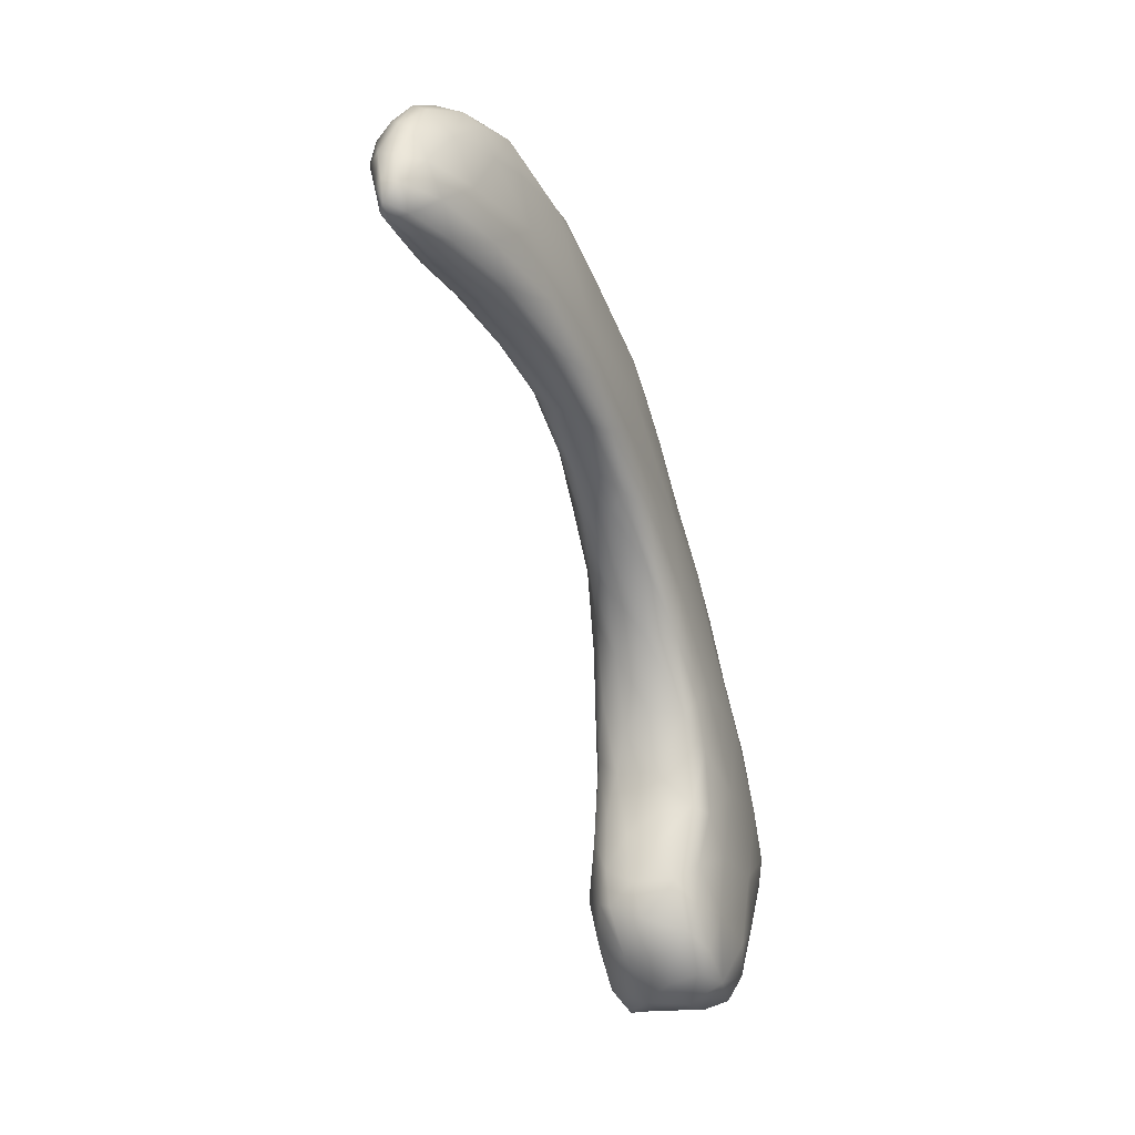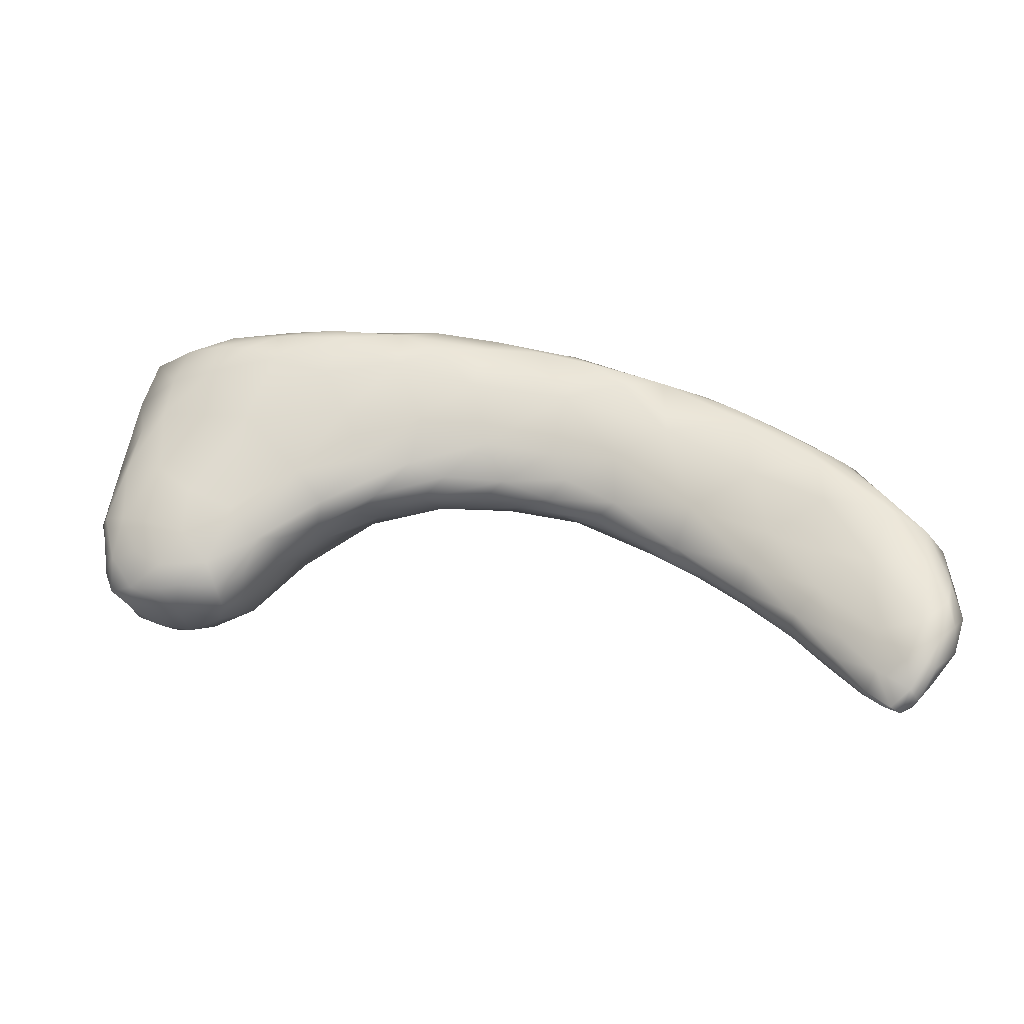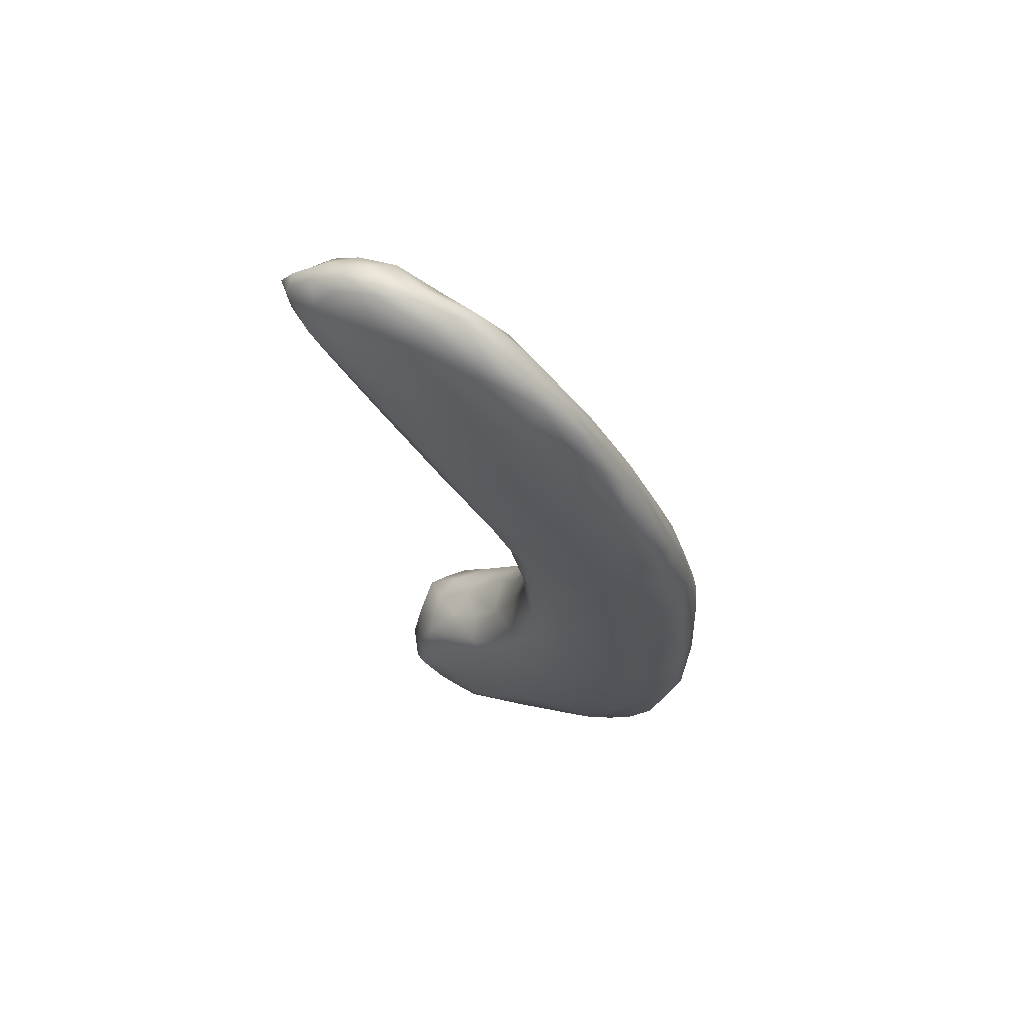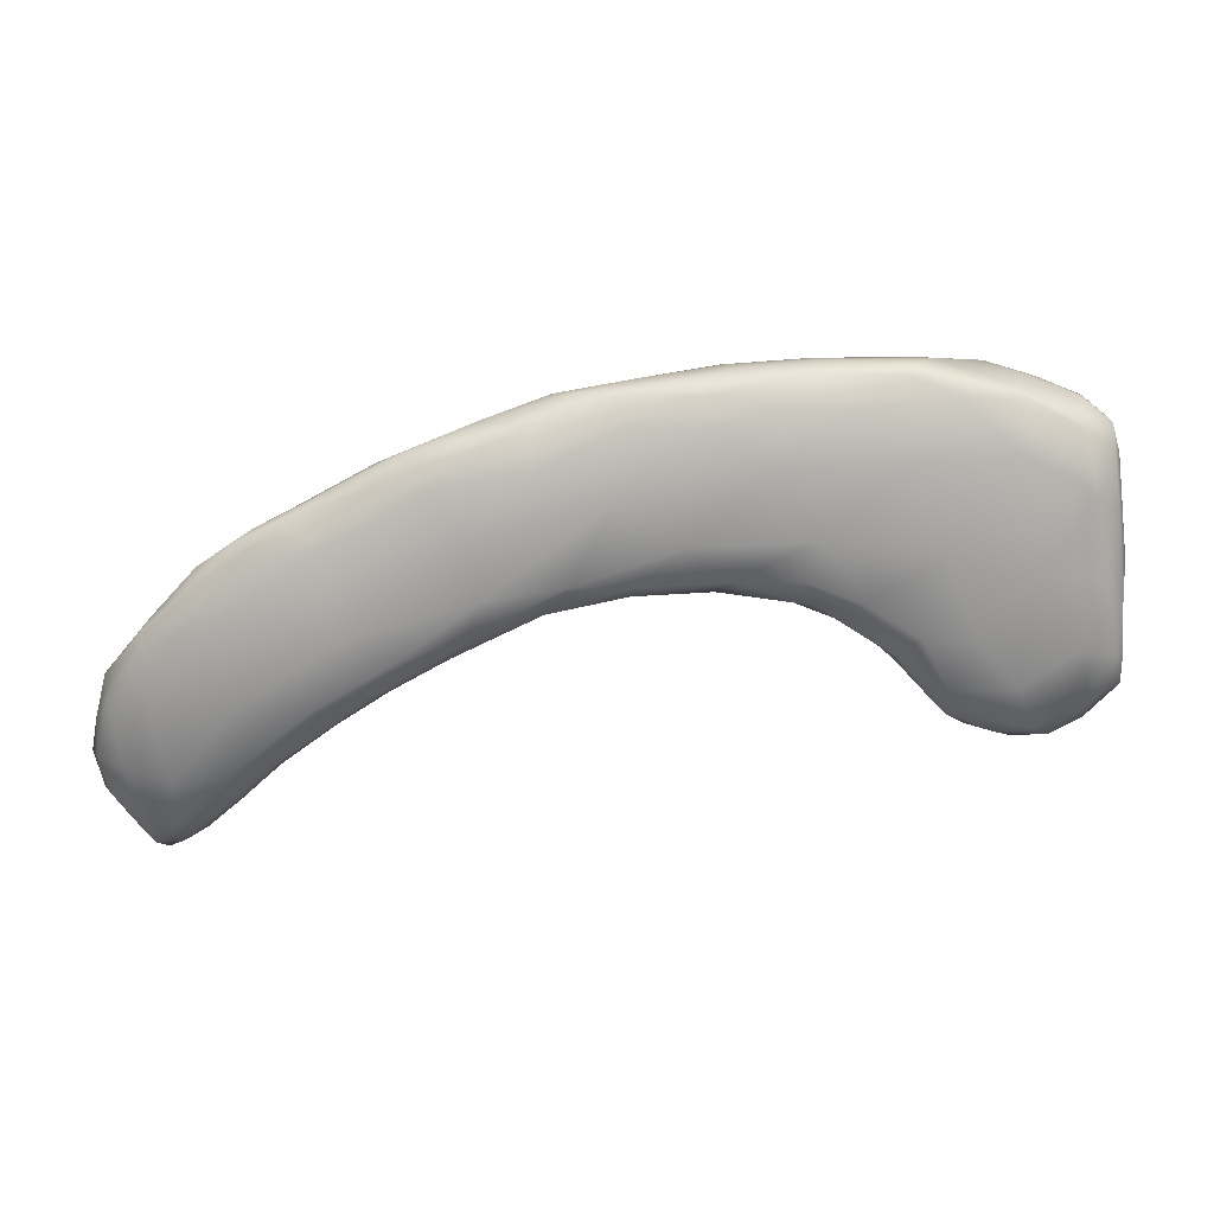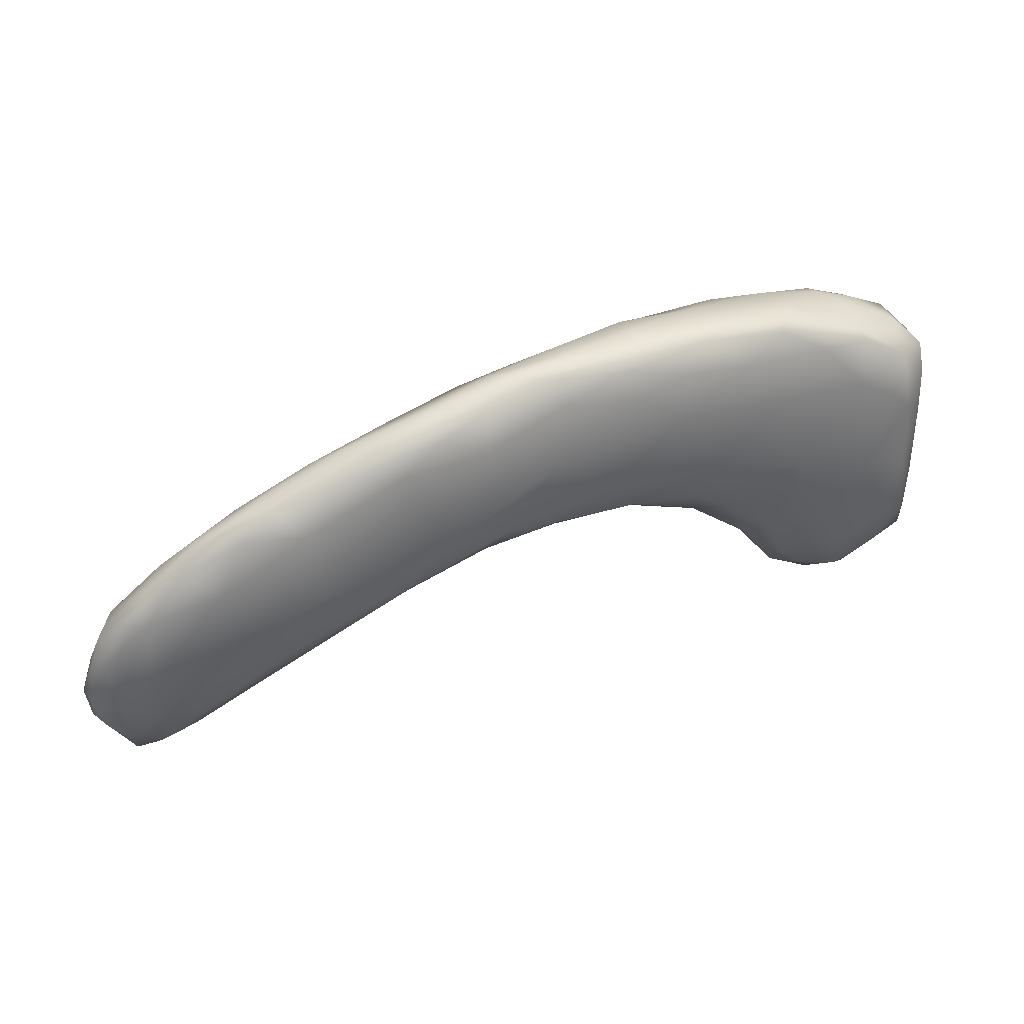
<metadata>
{"format":"obj","ext":"obj","renderer":"f3d","projection":"perspective","resolution":1024,"background":"white","views":[{"elev":-73.5,"azim":116.6,"up":"+Y"},{"elev":-9.6,"azim":25.5,"up":"+Y"},{"elev":-36.2,"azim":88.6,"up":"+Z"},{"elev":3.6,"azim":-170.0,"up":"+Y"},{"elev":23.8,"azim":170.3,"up":"+Y"}]}
</metadata>
<code>
o 520
v 8.465 3.402 1.252
v 8.32 3.5 1.253
v 8.432 3.496 1.252
v 8.599 3.347 1.267
v 8.547 3.297 1.271
v 8.293 3.366 1.281
v 8.53 3.44 1.268
v 8.606 3.379 1.277
v 8.454 3.512 1.264
v 8.374 3.546 1.262
v 8.156 3.59 1.261
v 8.253 3.592 1.262
v 8.165 3.629 1.263
v 8.199 3.645 1.281
v 8.592 3.229 1.29
v 8.472 3.253 1.292
v 8.639 3.248 1.29
v 8.673 3.26 1.304
v 8.641 3.34 1.292
v 8.109 3.512 1.283
v 8.516 3.477 1.281
v 8.003 3.618 1.286
v 8.426 3.535 1.281
v 8.09 3.646 1.272
v 8.313 3.59 1.285
v 8.113 3.666 1.281
v 8.003 3.69 1.298
v 8.653 3.161 1.324
v 8.354 3.253 1.311
v 8.21 3.336 1.308
v 8.68 3.309 1.32
v 8.085 3.425 1.308
v 8.6 3.396 1.302
v 7.888 3.567 1.318
v 7.869 3.683 1.313
v 8.091 3.693 1.316
v 8.244 3.632 1.313
v 7.886 3.729 1.319
v 7.945 3.734 1.329
v 8.575 3.14 1.33
v 8.491 3.148 1.34
v 8.418 3.171 1.355
v 8.262 3.277 1.333
v 8.704 3.175 1.343
v 8.702 3.238 1.335
v 8.113 3.368 1.329
v 7.956 3.447 1.339
v 8.503 3.487 1.304
v 8.382 3.56 1.307
v 7.745 3.677 1.334
v 7.753 3.73 1.339
v 7.786 3.753 1.347
v 8.587 3.067 1.372
v 8.646 3.082 1.367
v 8.687 3.113 1.364
v 8.327 3.231 1.364
v 8.718 3.186 1.36
v 8.239 3.285 1.357
v 8.141 3.337 1.354
v 7.999 3.404 1.362
v 8.658 3.344 1.344
v 7.867 3.446 1.366
v 7.782 3.507 1.358
v 8.568 3.43 1.333
v 7.639 3.63 1.36
v 8.436 3.525 1.328
v 8.308 3.6 1.329
v 7.642 3.712 1.355
v 8.171 3.658 1.351
v 7.602 3.763 1.378
v 7.982 3.735 1.339
v 7.857 3.758 1.367
v 8.527 3.087 1.387
v 8.708 3.125 1.382
v 8.189 3.314 1.376
v 8.7 3.249 1.362
v 8.142 3.349 1.393
v 8.067 3.382 1.387
v 7.872 3.432 1.387
v 7.722 3.455 1.397
v 7.592 3.514 1.395
v 7.454 3.632 1.397
v 7.524 3.712 1.382
v 7.993 3.725 1.372
v 7.459 3.762 1.404
v 7.71 3.772 1.381
v 8.636 3.034 1.409
v 8.672 3.074 1.403
v 8.592 3.038 1.418
v 8.489 3.109 1.402
v 8.424 3.165 1.397
v 8.713 3.169 1.397
v 8.259 3.284 1.39
v 7.982 3.413 1.396
v 8.594 3.39 1.362
v 7.605 3.452 1.416
v 8.465 3.488 1.348
v 8.328 3.572 1.346
v 7.378 3.725 1.413
v 8.044 3.701 1.391
v 7.853 3.761 1.411
v 7.45 3.778 1.418
v 7.593 3.785 1.415
v 7.734 3.779 1.415
v 8.556 3.058 1.429
v 8.355 3.221 1.399
v 8.704 3.21 1.406
v 8.663 3.284 1.384
v 8.194 3.322 1.393
v 7.911 3.43 1.427
v 7.525 3.42 1.44
v 7.601 3.418 1.443
v 7.751 3.437 1.443
v 8.486 3.409 1.381
v 7.404 3.489 1.441
v 8.354 3.468 1.382
v 7.292 3.642 1.436
v 8.193 3.559 1.394
v 8.103 3.657 1.388
v 7.287 3.726 1.437
v 7.364 3.749 1.425
v 7.425 3.789 1.476
v 8.626 3.023 1.444
v 8.599 3.033 1.448
v 8.654 3.044 1.433
v 8.686 3.099 1.427
v 8.503 3.107 1.429
v 8.429 3.18 1.422
v 8.698 3.15 1.427
v 8.337 3.252 1.415
v 7.479 3.337 1.494
v 8.058 3.398 1.417
v 8.578 3.29 1.41
v 7.44 3.366 1.476
v 7.357 3.361 1.487
v 8.47 3.317 1.412
v 8.394 3.349 1.41
v 8.245 3.407 1.417
v 7.257 3.47 1.479
v 8.103 3.508 1.434
v 7.215 3.606 1.461
v 7.204 3.684 1.468
v 7.304 3.746 1.458
v 7.947 3.729 1.41
v 7.746 3.781 1.453
v 8.667 3.177 1.434
v 8.213 3.336 1.408
v 8.487 3.243 1.434
v 7.544 3.382 1.526
v 7.642 3.42 1.495
v 7.851 3.446 1.463
v 7.978 3.437 1.447
v 7.182 3.577 1.485
v 8.005 3.631 1.433
v 7.158 3.643 1.493
v 7.163 3.693 1.505
v 7.207 3.733 1.536
v 7.845 3.738 1.45
v 7.612 3.79 1.476
v 8.57 3.059 1.451
v 8.516 3.121 1.448
v 8.674 3.108 1.447
v 8.442 3.2 1.433
v 8.352 3.296 1.418
v 8.593 3.164 1.453
v 7.401 3.283 1.52
v 7.492 3.341 1.546
v 7.296 3.291 1.528
v 7.202 3.349 1.527
v 8.102 3.424 1.428
v 7.173 3.451 1.515
v 7.74 3.447 1.505
v 7.15 3.559 1.516
v 7.99 3.52 1.461
v 7.839 3.662 1.49
v 7.301 3.769 1.528
v 7.692 3.773 1.499
v 8.612 3.033 1.456
v 8.645 3.062 1.449
v 8.642 3.111 1.453
v 8.53 3.154 1.452
v 7.408 3.245 1.563
v 7.151 3.341 1.554
v 7.898 3.473 1.476
v 7.141 3.418 1.554
v 8.013 3.471 1.448
v 7.87 3.545 1.493
v 7.151 3.647 1.53
v 7.765 3.733 1.494
v 7.355 3.788 1.547
v 7.466 3.794 1.536
v 8.587 3.097 1.45
v 7.352 3.242 1.549
v 7.275 3.226 1.565
v 7.192 3.267 1.577
v 7.457 3.295 1.573
v 7.486 3.321 1.611
v 7.623 3.419 1.545
v 7.138 3.486 1.578
v 7.756 3.6 1.537
v 7.174 3.707 1.571
v 7.561 3.788 1.532
v 7.251 3.213 1.597
v 7.331 3.216 1.579
v 7.143 3.294 1.588
v 7.14 3.335 1.577
v 7.675 3.451 1.561
v 7.794 3.484 1.512
v 7.738 3.51 1.546
v 7.697 3.708 1.531
v 7.154 3.574 1.613
v 7.587 3.766 1.553
v 7.307 3.206 1.625
v 7.38 3.222 1.638
v 7.431 3.26 1.631
v 7.565 3.395 1.59
v 7.619 3.611 1.589
v 7.205 3.737 1.611
v 7.277 3.765 1.577
v 7.36 3.783 1.585
v 7.464 3.776 1.58
v 7.255 3.216 1.651
v 7.197 3.236 1.64
v 7.156 3.276 1.631
v 7.142 3.35 1.596
v 7.662 3.474 1.581
v 7.654 3.517 1.585
v 7.575 3.692 1.586
v 7.185 3.656 1.637
v 7.155 3.383 1.675
v 7.585 3.436 1.614
v 7.542 3.497 1.636
v 7.175 3.499 1.692
v 7.439 3.605 1.653
v 7.473 3.726 1.607
v 7.279 3.758 1.613
v 7.348 3.759 1.62
v 7.415 3.244 1.681
v 7.453 3.3 1.668
v 7.512 3.369 1.635
v 7.412 3.751 1.613
v 7.326 3.237 1.699
v 7.228 3.244 1.705
v 7.186 3.278 1.695
v 7.484 3.365 1.673
v 7.439 3.423 1.694
v 7.354 3.706 1.642
v 7.17 3.403 1.727
v 7.274 3.62 1.685
v 7.263 3.695 1.64
v 7.208 3.273 1.742
v 7.412 3.275 1.701
v 7.188 3.312 1.737
v 7.358 3.459 1.717
v 7.217 3.597 1.675
v 7.216 3.514 1.714
v 7.292 3.504 1.716
v 7.259 3.277 1.753
v 7.406 3.319 1.722
v 7.36 3.379 1.735
v 7.19 3.413 1.743
v 7.355 3.278 1.733
v 7.184 3.366 1.735
v 7.295 3.398 1.751
v 7.236 3.409 1.753
v 7.316 3.272 1.739
v 7.317 3.317 1.746
v 7.211 3.336 1.748
v 7.263 3.346 1.749
f 1 2 3
f 4 5 1
f 6 2 1
f 4 1 7
f 7 8 4
f 1 3 7
f 7 3 9
f 2 10 3
f 9 3 10
f 2 11 12
f 10 2 12
f 12 11 13
f 12 13 14
f 15 16 5
f 5 16 1
f 5 4 15
f 4 17 15
f 18 17 4
f 1 16 6
f 18 4 19
f 8 19 4
f 2 6 20
f 2 20 11
f 7 9 21
f 20 22 11
f 9 10 23
f 11 22 24
f 13 11 24
f 25 12 14
f 13 24 26
f 26 14 13
f 26 24 27
f 24 22 27
f 28 15 17
f 18 28 17
f 16 29 6
f 29 30 6
f 19 31 18
f 6 32 20
f 6 30 32
f 19 8 33
f 31 19 33
f 20 32 34
f 33 8 7
f 21 33 7
f 20 34 22
f 9 23 21
f 23 10 25
f 10 12 25
f 22 34 35
f 26 36 14
f 36 37 14
f 37 25 14
f 22 35 27
f 36 26 27
f 35 38 27
f 36 27 39
f 39 27 38
f 40 41 16
f 15 40 16
f 28 40 15
f 41 42 29
f 29 42 43
f 16 41 29
f 18 44 28
f 29 43 30
f 45 18 31
f 43 46 30
f 30 46 32
f 46 47 32
f 32 47 34
f 33 21 48
f 21 23 48
f 48 23 49
f 25 49 23
f 25 37 49
f 34 50 35
f 50 51 35
f 38 35 51
f 52 38 51
f 39 38 52
f 41 40 53
f 54 40 28
f 55 54 28
f 44 55 28
f 56 43 42
f 44 18 45
f 45 57 44
f 43 58 59
f 46 59 60
f 43 59 46
f 46 60 47
f 31 33 61
f 62 63 47
f 47 63 34
f 48 64 33
f 34 63 65
f 66 48 49
f 65 50 34
f 49 37 67
f 50 65 68
f 37 36 69
f 51 50 68
f 68 70 51
f 36 39 71
f 39 52 72
f 39 72 71
f 41 53 73
f 54 53 40
f 41 73 42
f 55 44 74
f 74 44 57
f 56 58 43
f 59 58 75
f 57 45 76
f 59 77 78
f 60 59 78
f 45 31 76
f 76 31 61
f 79 62 60
f 47 60 62
f 64 61 33
f 80 81 63
f 62 80 63
f 48 66 64
f 65 81 82
f 63 81 65
f 67 66 49
f 65 82 83
f 37 69 67
f 68 65 83
f 36 84 69
f 68 83 70
f 36 71 84
f 70 83 85
f 70 52 51
f 52 70 86
f 72 52 86
f 54 87 53
f 54 88 87
f 53 89 73
f 54 55 88
f 55 74 88
f 90 42 73
f 91 42 90
f 42 91 56
f 74 57 92
f 58 56 93
f 57 76 92
f 58 93 75
f 77 59 75
f 60 78 94
f 60 94 79
f 61 64 95
f 80 62 79
f 80 96 81
f 97 95 64
f 64 66 97
f 97 66 98
f 66 67 98
f 67 69 98
f 83 82 99
f 84 100 69
f 99 85 83
f 72 101 84
f 71 72 84
f 70 85 102
f 86 70 103
f 72 86 104
f 87 89 53
f 73 105 90
f 89 105 73
f 91 106 56
f 106 93 56
f 92 76 107
f 76 108 107
f 75 109 77
f 61 108 76
f 61 95 108
f 94 110 79
f 111 96 112
f 96 80 112
f 112 80 113
f 79 113 80
f 114 95 97
f 96 111 81
f 111 115 81
f 97 116 114
f 115 117 82
f 97 98 116
f 115 82 81
f 116 98 118
f 69 119 118
f 98 69 118
f 82 117 99
f 100 119 69
f 120 99 117
f 99 120 121
f 99 121 85
f 102 85 121
f 102 103 70
f 103 104 86
f 72 104 101
f 103 102 122
f 89 123 124
f 87 123 89
f 89 124 105
f 125 87 88
f 126 125 88
f 88 74 126
f 127 128 91
f 91 128 106
f 129 92 107
f 106 130 93
f 93 109 75
f 131 111 112
f 77 132 78
f 132 94 78
f 108 95 133
f 134 135 115
f 111 134 115
f 79 110 113
f 136 114 137
f 114 136 133
f 95 114 133
f 138 137 116
f 114 116 137
f 138 116 118
f 115 139 117
f 118 140 138
f 139 141 117
f 117 141 142
f 117 142 120
f 142 143 120
f 144 100 84
f 121 120 143
f 144 84 101
f 102 121 143
f 101 104 145
f 87 125 123
f 105 127 90
f 91 90 127
f 126 74 92
f 126 92 129
f 106 128 130
f 107 146 129
f 93 130 147
f 109 93 147
f 146 107 108
f 146 108 133
f 109 147 77
f 133 136 148
f 147 132 77
f 136 137 148
f 131 134 111
f 131 112 149
f 149 112 150
f 112 113 150
f 132 110 94
f 115 135 139
f 110 151 113
f 110 152 151
f 141 139 153
f 140 118 154
f 118 119 154
f 141 153 142
f 142 153 155
f 119 100 154
f 142 155 156
f 142 156 157
f 157 143 142
f 154 100 144
f 158 144 101
f 103 122 159
f 104 103 159
f 104 159 145
f 160 105 124
f 128 127 161
f 129 162 126
f 161 163 128
f 130 128 163
f 130 163 164
f 133 165 146
f 148 164 163
f 134 166 135
f 147 130 164
f 165 133 148
f 137 138 164
f 148 137 164
f 149 167 131
f 164 138 147
f 168 169 139
f 135 168 139
f 132 147 170
f 138 170 147
f 152 110 132
f 169 171 139
f 113 151 172
f 138 140 170
f 173 153 171
f 171 153 139
f 153 173 155
f 174 140 154
f 154 158 175
f 154 144 158
f 143 157 176
f 143 176 122
f 102 143 122
f 145 177 158
f 158 101 145
f 124 123 178
f 178 123 179
f 123 125 179
f 124 178 160
f 125 126 179
f 105 160 127
f 127 160 161
f 126 162 179
f 165 180 146
f 180 162 146
f 162 129 146
f 181 163 161
f 181 148 163
f 165 148 181
f 166 131 182
f 166 168 135
f 134 131 166
f 169 183 171
f 113 172 150
f 151 152 184
f 152 132 170
f 173 171 185
f 186 184 152
f 170 186 152
f 140 186 170
f 174 186 140
f 174 154 187
f 173 188 155
f 154 175 187
f 155 188 156
f 158 189 175
f 122 190 191
f 159 122 191
f 177 145 159
f 160 178 192
f 179 192 178
f 160 192 161
f 179 180 192
f 179 162 180
f 161 192 181
f 192 165 181
f 180 165 192
f 168 166 193
f 194 168 193
f 193 166 182
f 169 195 183
f 169 168 195
f 194 195 168
f 196 131 167
f 185 171 183
f 167 149 197
f 198 149 150
f 150 172 198
f 151 184 172
f 174 187 184
f 186 174 184
f 199 173 185
f 173 199 188
f 187 175 200
f 188 201 156
f 156 201 157
f 122 176 190
f 189 158 177
f 159 191 202
f 202 177 159
f 203 194 204
f 194 193 204
f 195 194 203
f 195 205 183
f 182 131 196
f 206 183 205
f 167 197 196
f 206 185 183
f 172 207 198
f 172 208 207
f 172 184 208
f 184 187 208
f 187 209 208
f 187 200 209
f 200 175 210
f 211 201 188
f 175 189 210
f 189 177 210
f 202 212 177
f 203 204 213
f 214 204 182
f 204 193 182
f 215 182 196
f 197 149 216
f 198 216 149
f 207 208 209
f 199 211 188
f 200 210 217
f 201 218 157
f 176 157 219
f 190 176 219
f 177 212 210
f 191 190 220
f 191 220 221
f 202 191 221
f 202 221 212
f 204 214 213
f 203 222 223
f 203 213 222
f 195 223 224
f 223 195 203
f 195 224 205
f 215 196 197
f 205 225 206
f 206 225 185
f 225 199 185
f 207 209 226
f 227 226 209
f 217 227 200
f 209 200 227
f 217 210 228
f 229 201 211
f 219 157 218
f 210 212 228
f 190 219 220
f 215 214 182
f 224 225 205
f 225 230 199
f 207 216 198
f 207 231 216
f 207 226 231
f 231 226 227
f 199 230 211
f 227 217 232
f 230 233 211
f 217 228 234
f 228 235 234
f 201 229 218
f 220 219 236
f 235 212 221
f 228 212 235
f 221 220 237
f 238 214 215
f 215 197 239
f 216 240 197
f 231 240 216
f 227 232 231
f 217 234 232
f 233 229 211
f 219 218 236
f 220 236 237
f 221 237 241
f 235 221 241
f 213 242 222
f 214 242 213
f 214 238 242
f 222 243 223
f 223 244 224
f 230 224 244
f 224 230 225
f 197 240 239
f 231 245 240
f 246 232 234
f 234 235 247
f 235 241 247
f 237 247 241
f 242 243 222
f 243 244 223
f 238 215 239
f 231 232 245
f 246 245 232
f 248 233 230
f 234 247 249
f 250 218 229
f 250 249 247
f 236 218 250
f 237 250 247
f 237 236 250
f 251 244 243
f 252 238 239
f 244 253 230
f 240 245 239
f 246 234 254
f 255 233 256
f 254 234 257
f 234 249 257
f 233 255 229
f 255 250 229
f 249 250 255
f 258 251 243
f 242 258 243
f 238 252 242
f 245 252 239
f 259 252 245
f 246 260 259
f 245 246 259
f 260 246 254
f 248 261 233
f 233 261 256
f 257 249 256
f 249 255 256
f 262 242 252
f 251 253 244
f 259 262 252
f 253 263 230
f 230 263 248
f 263 261 248
f 260 254 264
f 254 257 264
f 257 256 265
f 264 257 265
f 258 242 266
f 266 242 262
f 267 266 262
f 262 259 267
f 259 260 267
f 260 264 267
f 261 265 256
f 251 268 253
f 258 268 251
f 269 268 258
f 266 267 258
f 267 269 258
f 253 268 263
f 268 265 261
f 263 268 261
f 267 264 269
f 269 265 268
f 264 265 269

</code>
